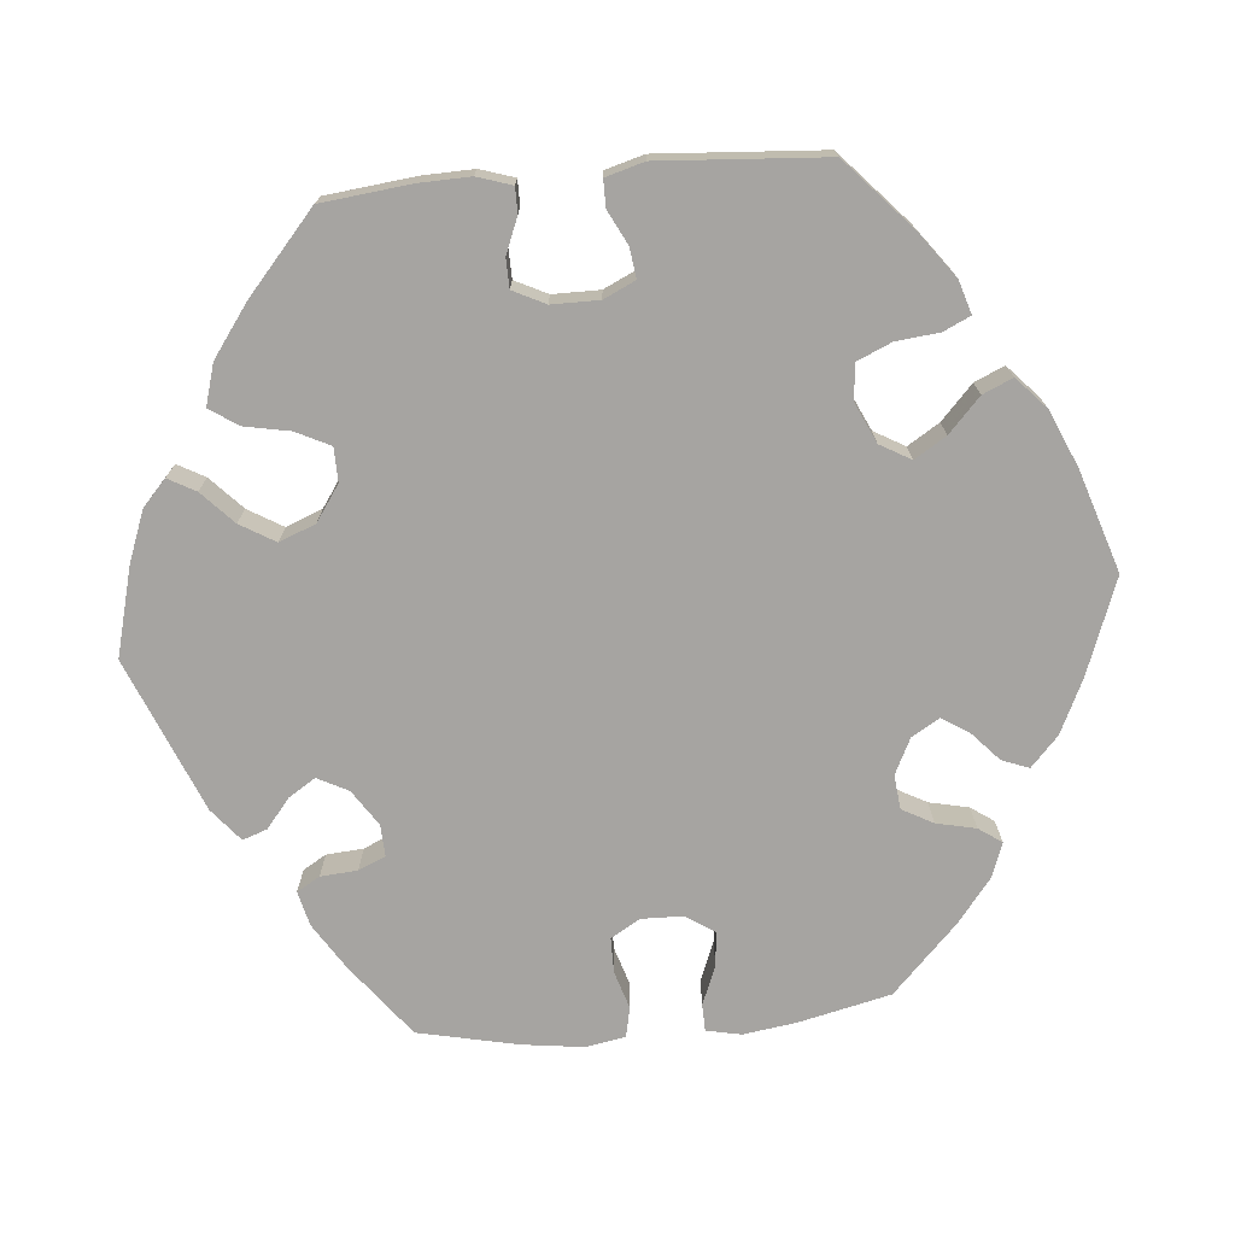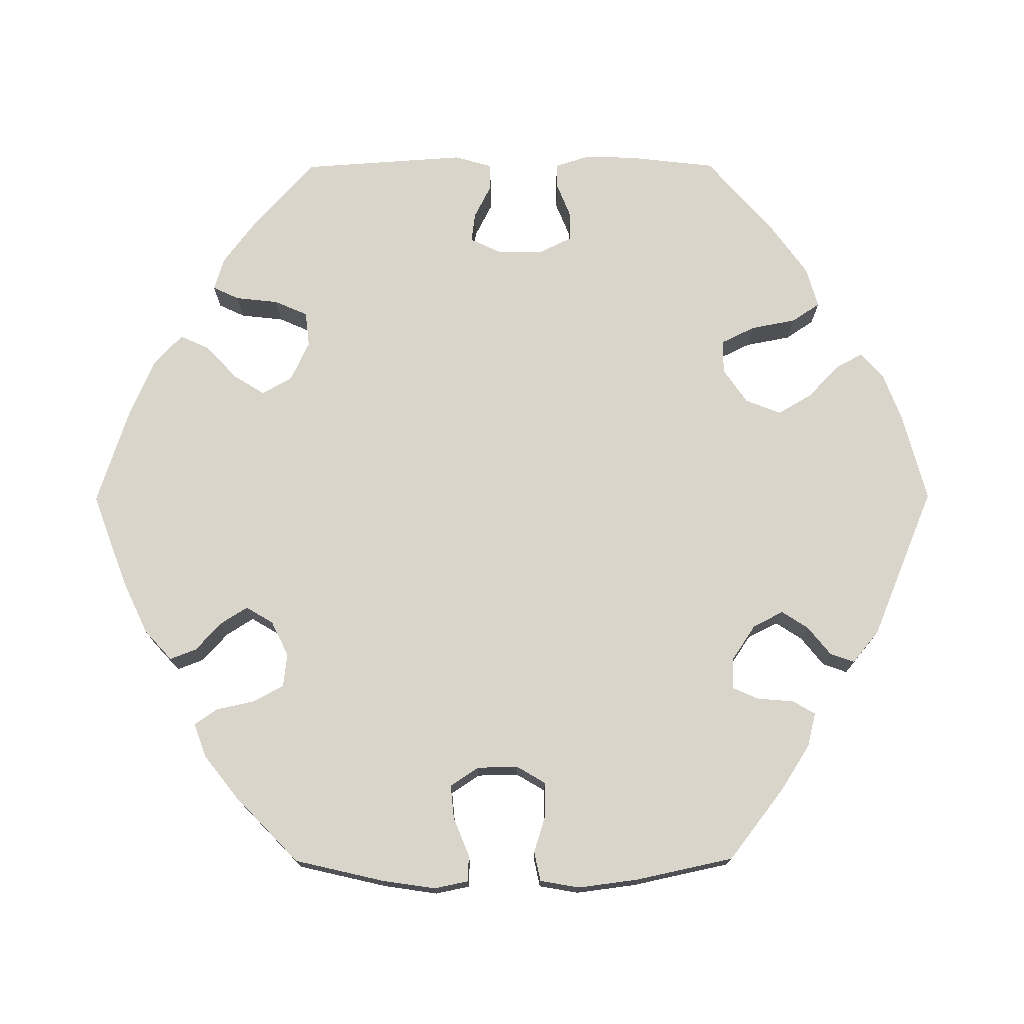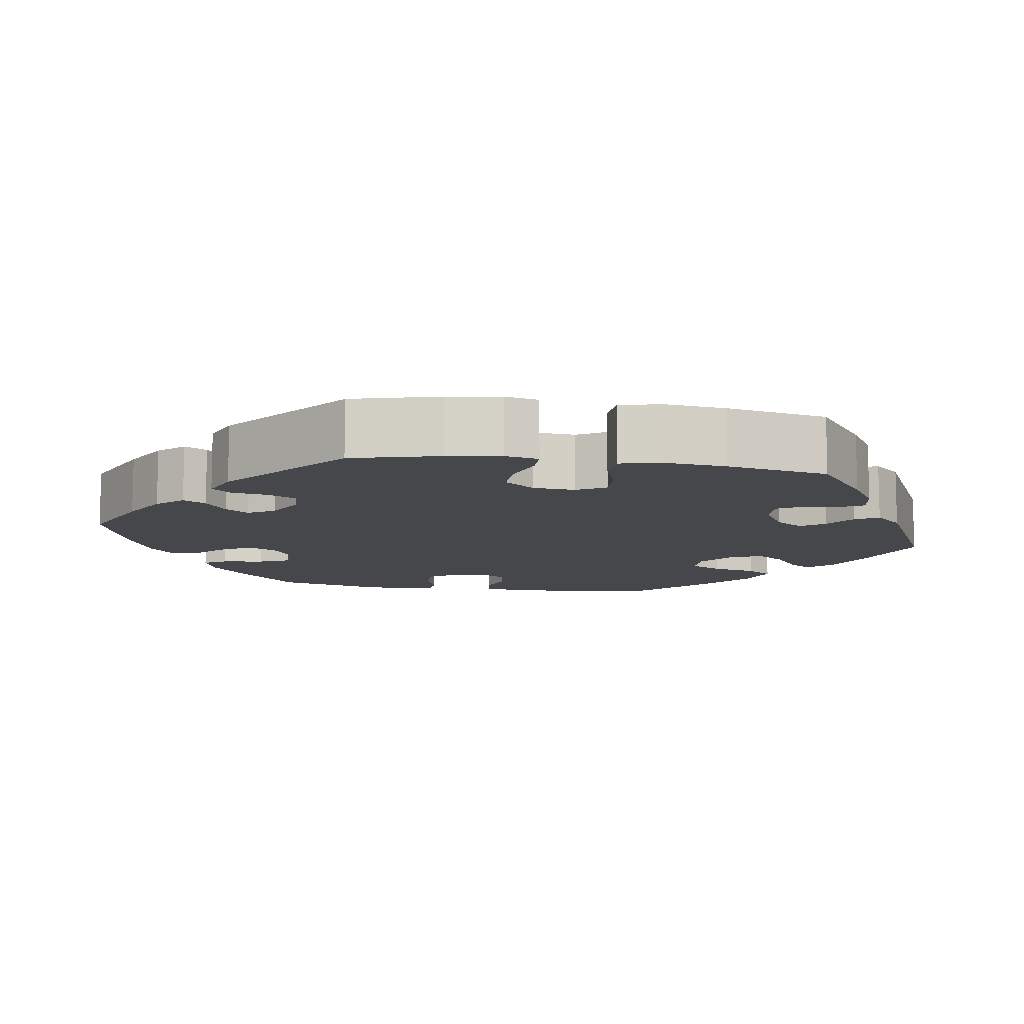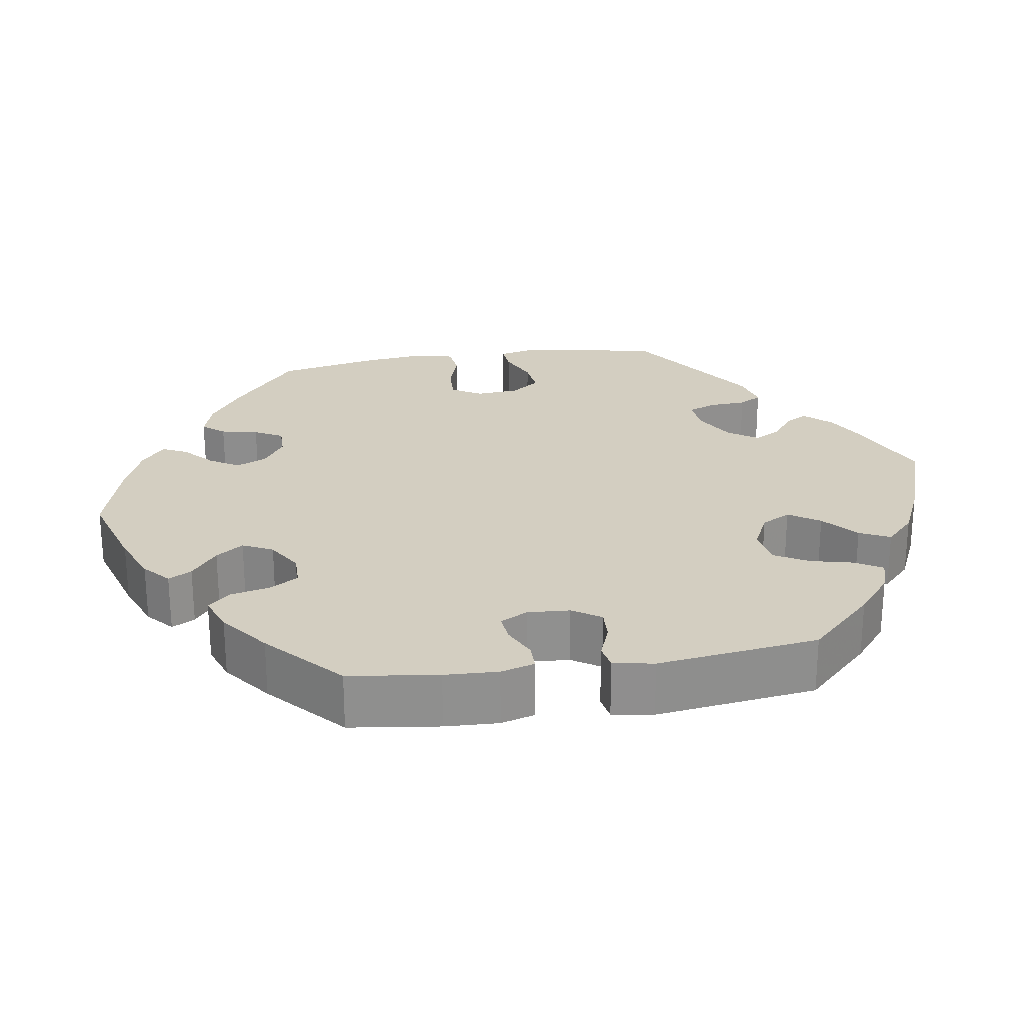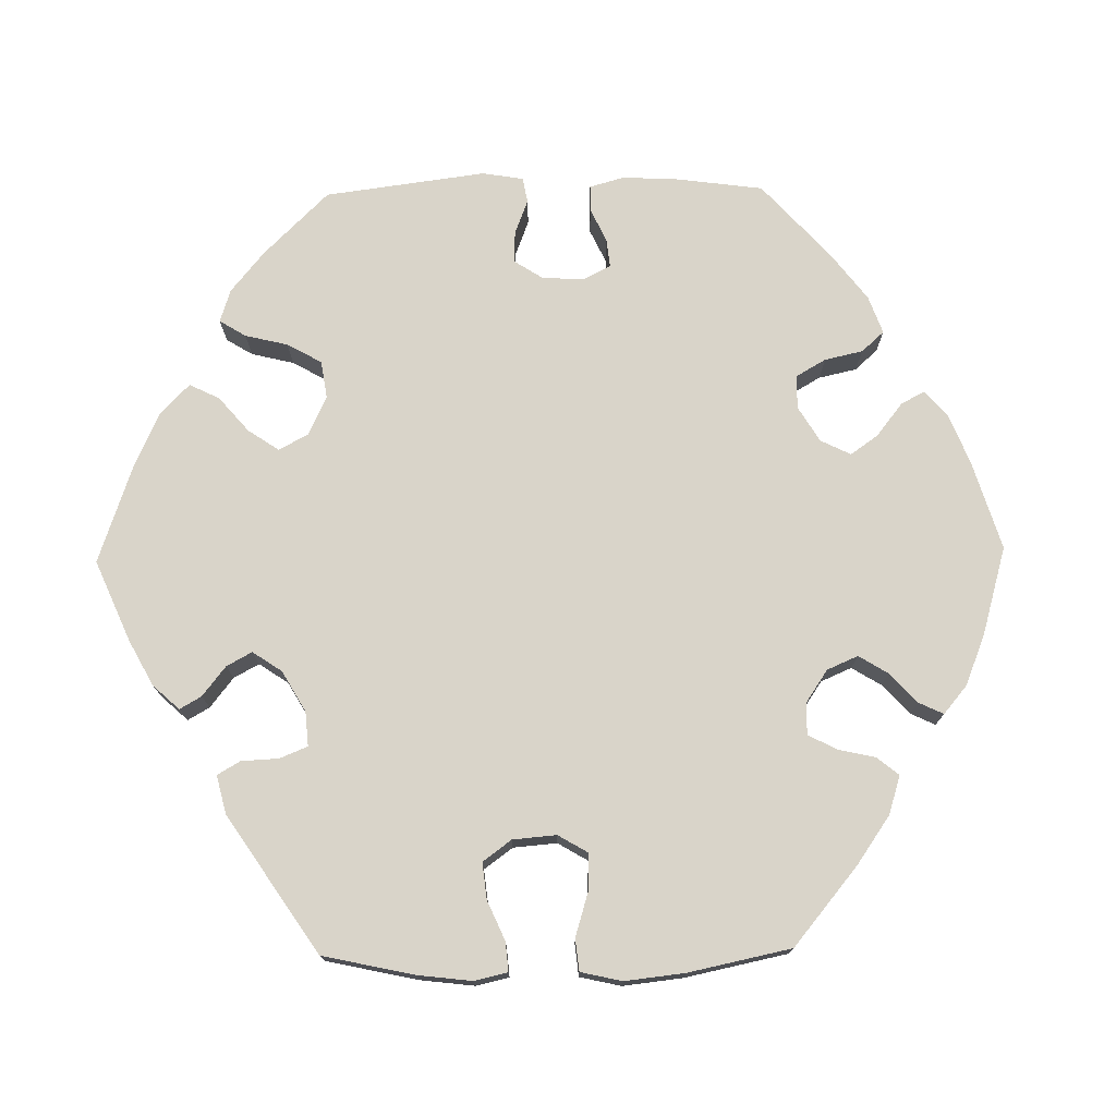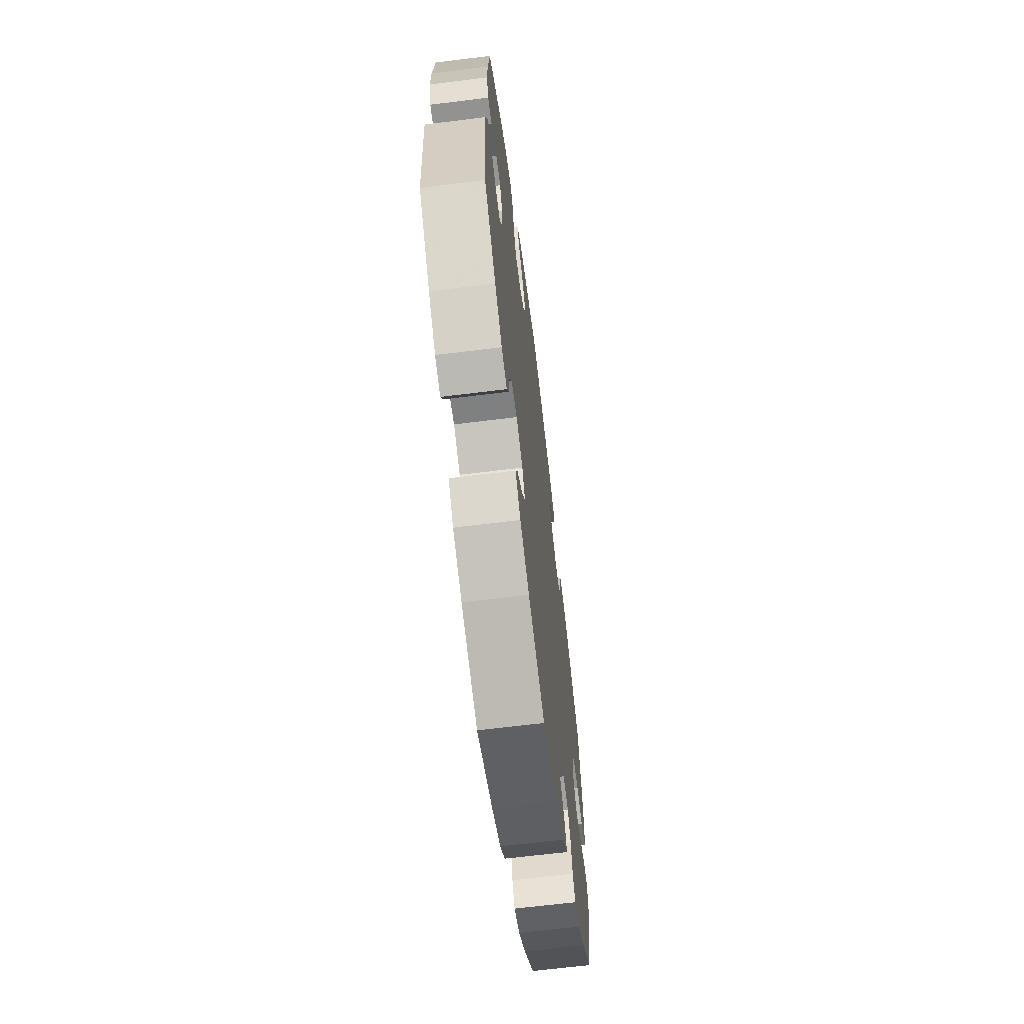
<metadata>
{"format":"obj","ext":"obj","renderer":"f3d","projection":"perspective","resolution":1024,"background":"white","views":[{"elev":-73.5,"azim":95.0,"up":"+Y"},{"elev":74.4,"azim":-90.3,"up":"+Y"},{"elev":-10.2,"azim":20.5,"up":"+Y"},{"elev":24.9,"azim":-39.0,"up":"+Y"},{"elev":74.9,"azim":149.0,"up":"+Y"},{"elev":-66.2,"azim":97.1,"up":"+Z"}]}
</metadata>
<code>
v -0.12 0.07 -0.533
v -0.188 0.07 -0.501
v -0.226 0.07 -0.466
v -0.213 0.07 -0.432
v -0.177 0.07 -0.399
v -0.155 0.07 -0.364
v -0.176 0.07 -0.329
v -0.221 0.07 -0.307
v -0.264 0.07 -0.312
v -0.285 0.07 -0.351
v -0.296 0.07 -0.401
v -0.316 0.07 -0.43
v -0.36 0.07 -0.414
v -0.415 0.07 -0.371
v -0.5 0.07 -0.289
v -0.527 0.07 -0.173
v -0.537 0.07 -0.105
v -0.528 0.07 -0.061
v -0.494 0.07 -0.06
v -0.444 0.07 -0.08
v -0.401 0.07 -0.084
v -0.377 0.07 -0.048
v -0.376 0.07 0.005
v -0.398 0.07 0.042
v -0.442 0.07 0.042
v -0.49 0.07 0.027
v -0.528 0.07 0.035
v -0.537 0.07 0.086
v -0.527 0.07 0.163
v -0.5 0.07 0.289
v -0.408 0.07 0.36
v -0.35 0.07 0.397
v -0.306 0.07 0.408
v -0.289 0.07 0.379
v -0.285 0.07 0.332
v -0.27 0.07 0.298
v -0.23 0.07 0.3
v -0.185 0.07 0.33
v -0.165 0.07 0.369
v -0.187 0.07 0.403
v -0.224 0.07 0.433
v -0.235 0.07 0.464
v -0.194 0.07 0.498
v -0.001 0.07 0.578
v 0.111 0.07 0.549
v 0.175 0.07 0.525
v 0.208 0.07 0.495
v 0.189 0.07 0.46
v 0.148 0.07 0.421
v 0.122 0.07 0.377
v 0.14 0.07 0.331
v 0.185 0.07 0.3
v 0.228 0.07 0.301
v 0.249 0.07 0.344
v 0.26 0.07 0.402
v 0.284 0.07 0.438
v 0.336 0.07 0.423
v 0.4 0.07 0.377
v 0.5 0.07 0.29
v 0.513 0.07 0.177
v 0.515 0.07 0.112
v 0.501 0.07 0.068
v 0.469 0.07 0.068
v 0.424 0.07 0.086
v 0.387 0.07 0.085
v 0.367 0.07 0.044
v 0.367 0.07 -0.016
v 0.386 0.07 -0.056
v 0.424 0.07 -0.051
v 0.467 0.07 -0.029
v 0.501 0.07 -0.029
v 0.515 0.07 -0.078
v 0.501 0.07 -0.288
v 0.412 0.07 -0.369
v 0.356 0.07 -0.411
v 0.314 0.07 -0.424
v 0.298 0.07 -0.39
v 0.292 0.07 -0.335
v 0.273 0.07 -0.292
v 0.228 0.07 -0.287
v 0.177 0.07 -0.311
v 0.155 0.07 -0.35
v 0.18 0.07 -0.39
v 0.223 0.07 -0.43
v 0.24 0.07 -0.468
v 0.2 0.07 -0.505
v 0.129 0.07 -0.536
v 0.001 0.07 -0.578
v -0.12 0 -0.533
v -0.188 0 -0.501
v -0.226 0 -0.466
v -0.213 0 -0.432
v -0.177 0 -0.399
v -0.155 0 -0.364
v -0.176 0 -0.329
v -0.221 0 -0.307
v -0.264 0 -0.312
v -0.285 0 -0.351
v -0.296 0 -0.401
v -0.316 0 -0.43
v -0.36 0 -0.414
v -0.415 0 -0.371
v -0.5 0 -0.289
v -0.527 0 -0.173
v -0.537 0 -0.105
v -0.528 0 -0.061
v -0.494 0 -0.06
v -0.444 0 -0.08
v -0.401 0 -0.084
v -0.377 0 -0.048
v -0.376 0 0.005
v -0.398 0 0.042
v -0.442 0 0.042
v -0.49 0 0.027
v -0.528 0 0.035
v -0.537 0 0.086
v -0.527 0 0.163
v -0.5 0 0.289
v -0.408 0 0.36
v -0.35 0 0.397
v -0.306 0 0.408
v -0.289 0 0.379
v -0.285 0 0.332
v -0.27 0 0.298
v -0.23 0 0.3
v -0.185 0 0.33
v -0.165 0 0.369
v -0.187 0 0.403
v -0.224 0 0.433
v -0.235 0 0.464
v -0.194 0 0.498
v -0.001 0 0.578
v 0.111 0 0.549
v 0.175 0 0.525
v 0.208 0 0.495
v 0.189 0 0.46
v 0.148 0 0.421
v 0.122 0 0.377
v 0.14 0 0.331
v 0.185 0 0.3
v 0.228 0 0.301
v 0.249 0 0.344
v 0.26 0 0.402
v 0.284 0 0.438
v 0.336 0 0.423
v 0.4 0 0.377
v 0.5 0 0.29
v 0.513 0 0.177
v 0.515 0 0.112
v 0.501 0 0.068
v 0.469 0 0.068
v 0.424 0 0.086
v 0.387 0 0.085
v 0.367 0 0.044
v 0.367 0 -0.016
v 0.386 0 -0.056
v 0.424 0 -0.051
v 0.467 0 -0.029
v 0.501 0 -0.029
v 0.515 0 -0.078
v 0.501 0 -0.288
v 0.412 0 -0.369
v 0.356 0 -0.411
v 0.314 0 -0.424
v 0.298 0 -0.39
v 0.292 0 -0.335
v 0.273 0 -0.292
v 0.228 0 -0.287
v 0.177 0 -0.311
v 0.155 0 -0.35
v 0.18 0 -0.39
v 0.223 0 -0.43
v 0.24 0 -0.468
v 0.2 0 -0.505
v 0.129 0 -0.536
v 0.001 0 -0.578
f 83 84 85 86
f 82 83 86 87
f 75 76 77 78
f 75 78 79
f 74 75 79
f 73 74 79
f 72 73 79 80
f 69 70 71 72
f 68 69 72 80
f 61 62 63 64
f 61 64 65
f 60 61 65
f 59 60 65
f 58 59 65
f 57 58 65 66
f 54 55 56 57
f 53 54 57 66
f 46 47 48 49
f 46 49 50
f 45 46 50
f 44 45 50
f 43 44 50 51
f 40 41 42 43
f 39 40 43 51
f 32 33 34 35
f 32 35 36
f 31 32 36
f 30 31 36
f 29 30 36
f 28 29 36 37
f 25 26 27 28
f 24 25 28 37
f 17 18 19 20
f 17 20 21
f 16 17 21
f 15 16 21
f 14 15 21 22
f 10 11 12 13
f 9 10 13 14
f 2 3 4 5
f 2 5 6
f 1 2 6
f 82 87 88 1
f 67 68 80 81
f 53 66 67 81
f 52 53 81 82
f 38 39 51 52
f 23 24 37 38
f 22 23 38 52
f 9 14 22 52
f 8 9 52
f 7 8 52 82
f 82 1 6
f 6 7 82
f 174 173 172 171
f 175 174 171 170
f 166 165 164 163
f 167 166 163
f 167 163 162
f 167 162 161
f 168 167 161 160
f 160 159 158 157
f 168 160 157 156
f 152 151 150 149
f 153 152 149
f 153 149 148
f 153 148 147
f 153 147 146
f 154 153 146 145
f 145 144 143 142
f 154 145 142 141
f 137 136 135 134
f 138 137 134
f 138 134 133
f 138 133 132
f 139 138 132 131
f 131 130 129 128
f 139 131 128 127
f 123 122 121 120
f 124 123 120
f 124 120 119
f 124 119 118
f 124 118 117
f 125 124 117 116
f 116 115 114 113
f 125 116 113 112
f 108 107 106 105
f 109 108 105
f 109 105 104
f 109 104 103
f 110 109 103 102
f 101 100 99 98
f 102 101 98 97
f 93 92 91 90
f 94 93 90
f 94 90 89
f 89 176 175 170
f 169 168 156 155
f 169 155 154 141
f 170 169 141 140
f 140 139 127 126
f 126 125 112 111
f 140 126 111 110
f 140 110 102 97
f 140 97 96
f 170 140 96 95
f 94 89 170
f 170 95 94
f 1 89 90 2
f 2 90 91 3
f 3 91 92 4
f 4 92 93 5
f 5 93 94 6
f 6 94 95 7
f 7 95 96 8
f 8 96 97 9
f 9 97 98 10
f 10 98 99 11
f 11 99 100 12
f 12 100 101 13
f 13 101 102 14
f 14 102 103 15
f 15 103 104 16
f 16 104 105 17
f 17 105 106 18
f 18 106 107 19
f 19 107 108 20
f 20 108 109 21
f 21 109 110 22
f 22 110 111 23
f 23 111 112 24
f 24 112 113 25
f 25 113 114 26
f 26 114 115 27
f 27 115 116 28
f 28 116 117 29
f 29 117 118 30
f 30 118 119 31
f 31 119 120 32
f 32 120 121 33
f 33 121 122 34
f 34 122 123 35
f 35 123 124 36
f 36 124 125 37
f 37 125 126 38
f 38 126 127 39
f 39 127 128 40
f 40 128 129 41
f 41 129 130 42
f 42 130 131 43
f 43 131 132 44
f 44 132 133 45
f 45 133 134 46
f 46 134 135 47
f 47 135 136 48
f 48 136 137 49
f 49 137 138 50
f 50 138 139 51
f 51 139 140 52
f 52 140 141 53
f 53 141 142 54
f 54 142 143 55
f 55 143 144 56
f 56 144 145 57
f 57 145 146 58
f 58 146 147 59
f 59 147 148 60
f 60 148 149 61
f 61 149 150 62
f 62 150 151 63
f 63 151 152 64
f 64 152 153 65
f 65 153 154 66
f 66 154 155 67
f 67 155 156 68
f 68 156 157 69
f 69 157 158 70
f 70 158 159 71
f 71 159 160 72
f 72 160 161 73
f 73 161 162 74
f 74 162 163 75
f 75 163 164 76
f 76 164 165 77
f 77 165 166 78
f 78 166 167 79
f 79 167 168 80
f 80 168 169 81
f 81 169 170 82
f 82 170 171 83
f 83 171 172 84
f 84 172 173 85
f 85 173 174 86
f 86 174 175 87
f 87 175 176 88
f 88 176 89 1

</code>
